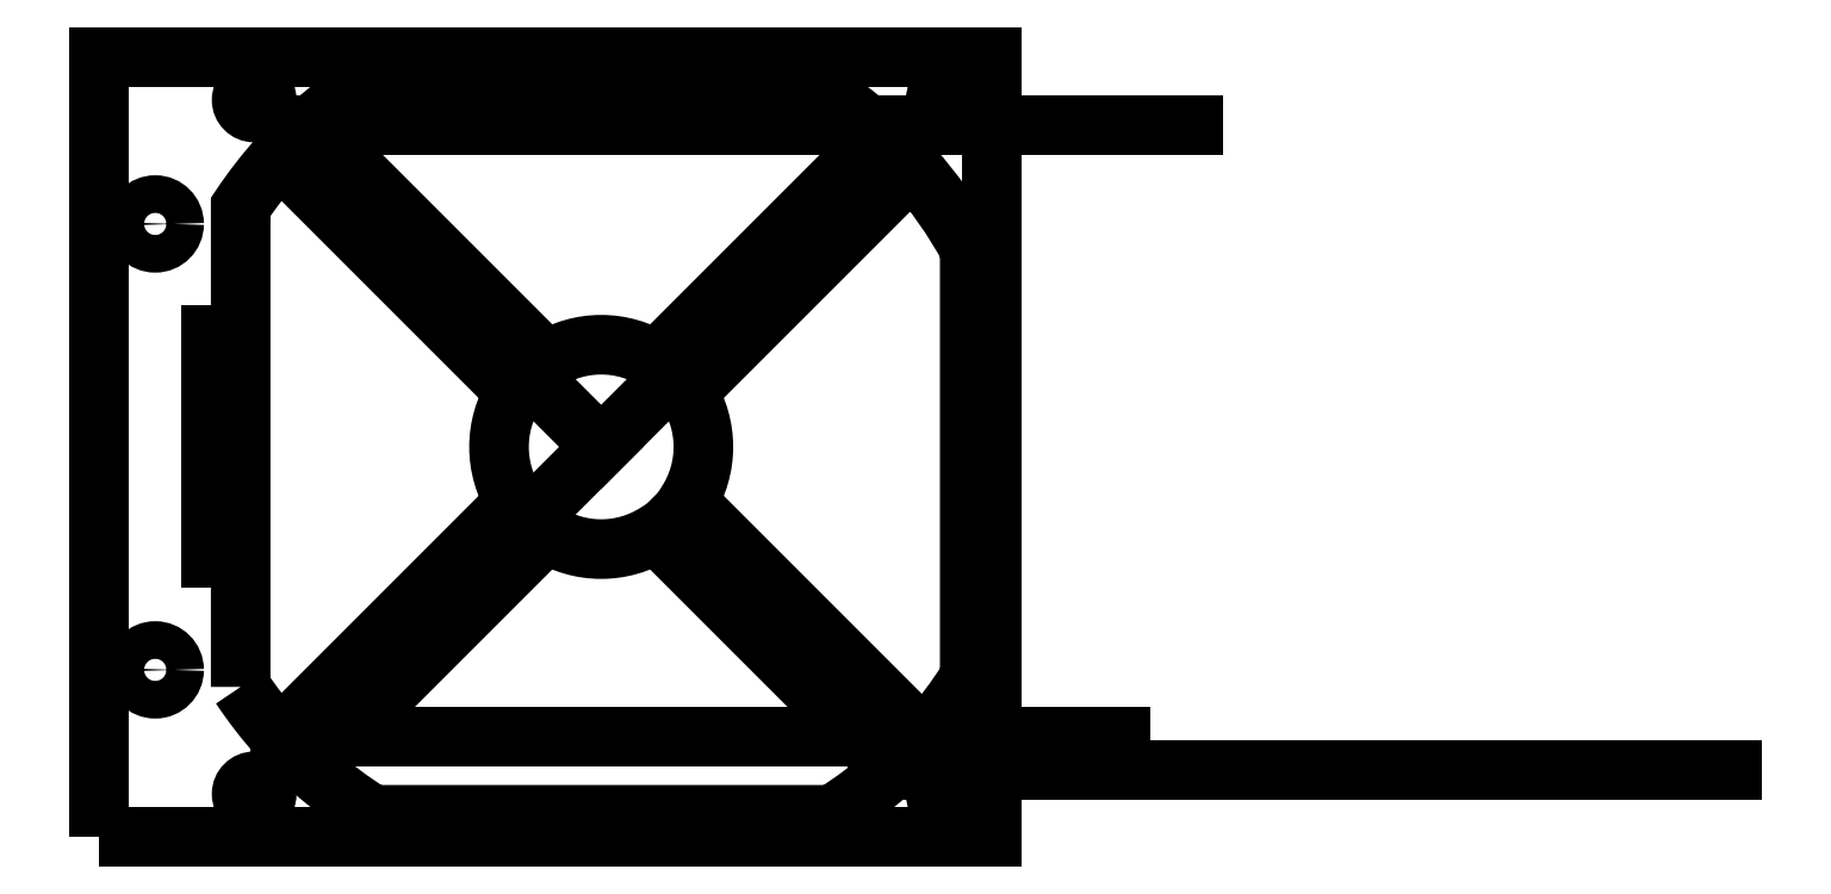
<metadata>
{"format":"dxf","ext":"dxf","renderer":"ezdxf+matplotlib","layout":"modelspace","background":"white","min_lineweight":24,"dpi":150}
</metadata>
<code>
0
SECTION
2
ENTITIES
0
CIRCLE
8
0
10
-62.25
20
-62.25
30
0
40
2.25
210
0
220
0
230
1
0
LWPOLYLINE
8
0
90
4
70
1
43
0
10
-90
20
-70
10
-90
20
69.97
10
70.11
20
69.97
10
70.11
20
-70
0
LINE
8
0
10
-70
20
20
30
0
11
-70
21
-20
31
0
0
CIRCLE
8
0
10
62.25
20
62.25
30
0
40
2.25
210
0
220
0
230
1
0
CIRCLE
8
0
10
62.25
20
-62.25
30
0
40
2.25
210
0
220
0
230
1
0
CIRCLE
8
0
10
-62.25
20
62.25
30
0
40
2.25
210
0
220
0
230
1
0
CIRCLE
8
0
10
-80
20
-40
30
0
40
3.378
210
0
220
0
230
1
0
CIRCLE
8
0
10
-80
20
40
30
0
40
3.378
210
0
220
0
230
1
0
LINE
8
0
10
-62.25
20
-62.25
30
0
11
62.25
21
62.25
31
0
0
LWPOLYLINE
8
0
90
6
70
1
43
0
10
-64.67
20
-43.05
10
-64.67
20
43.05
42
-0.03665
10
-57.69
20
52.04
10
-15.48
20
9.822
42
0.2905
10
-15.48
20
-9.822
10
-57.69
20
-52.04
42
-0.03665
0
LWPOLYLINE
8
0
90
6
70
1
43
0
10
35.7
20
65.97
10
-41.04
20
65.97
42
0.04437
10
-52.04
20
57.69
10
-9.822
20
15.48
42
-0.2905
10
9.822
20
15.48
10
50.14
20
55.79
42
0.05906
0
LWPOLYLINE
8
0
90
6
70
1
43
0
10
41.48
20
-66
10
-40.99
20
-66
42
-0.04455
10
-52.04
20
-57.69
10
-9.822
20
-15.48
42
0.2905
10
9.822
20
-15.48
10
52.22
20
-57.88
42
-0.04327
0
LINE
8
0
10
-57.69
20
-52.04
30
0
11
93.21
21
-52.04
31
0
0
LINE
8
0
10
52.22
20
-57.88
30
0
11
202.8
21
-57.88
31
0
0
LINE
8
0
10
-52.04
20
57.69
30
0
11
106.1
21
57.69
31
0
0
LWPOLYLINE
8
0
90
6
70
1
43
0
10
57.88
20
-52.22
10
15.48
20
-9.822
42
0.2905
10
15.48
20
9.822
10
55.79
20
50.14
42
-0.06004
10
66.11
20
35.45
10
66.11
20
-41.31
42
-0.04393
0
LINE
8
0
10
-62.25
20
62.25
30
0
11
0
21
0
31
0
0
LINE
8
0
10
12.96
20
-12.96
30
0
11
62.25
21
-62.25
31
0
0
ENDSEC
0
EOF

</code>
